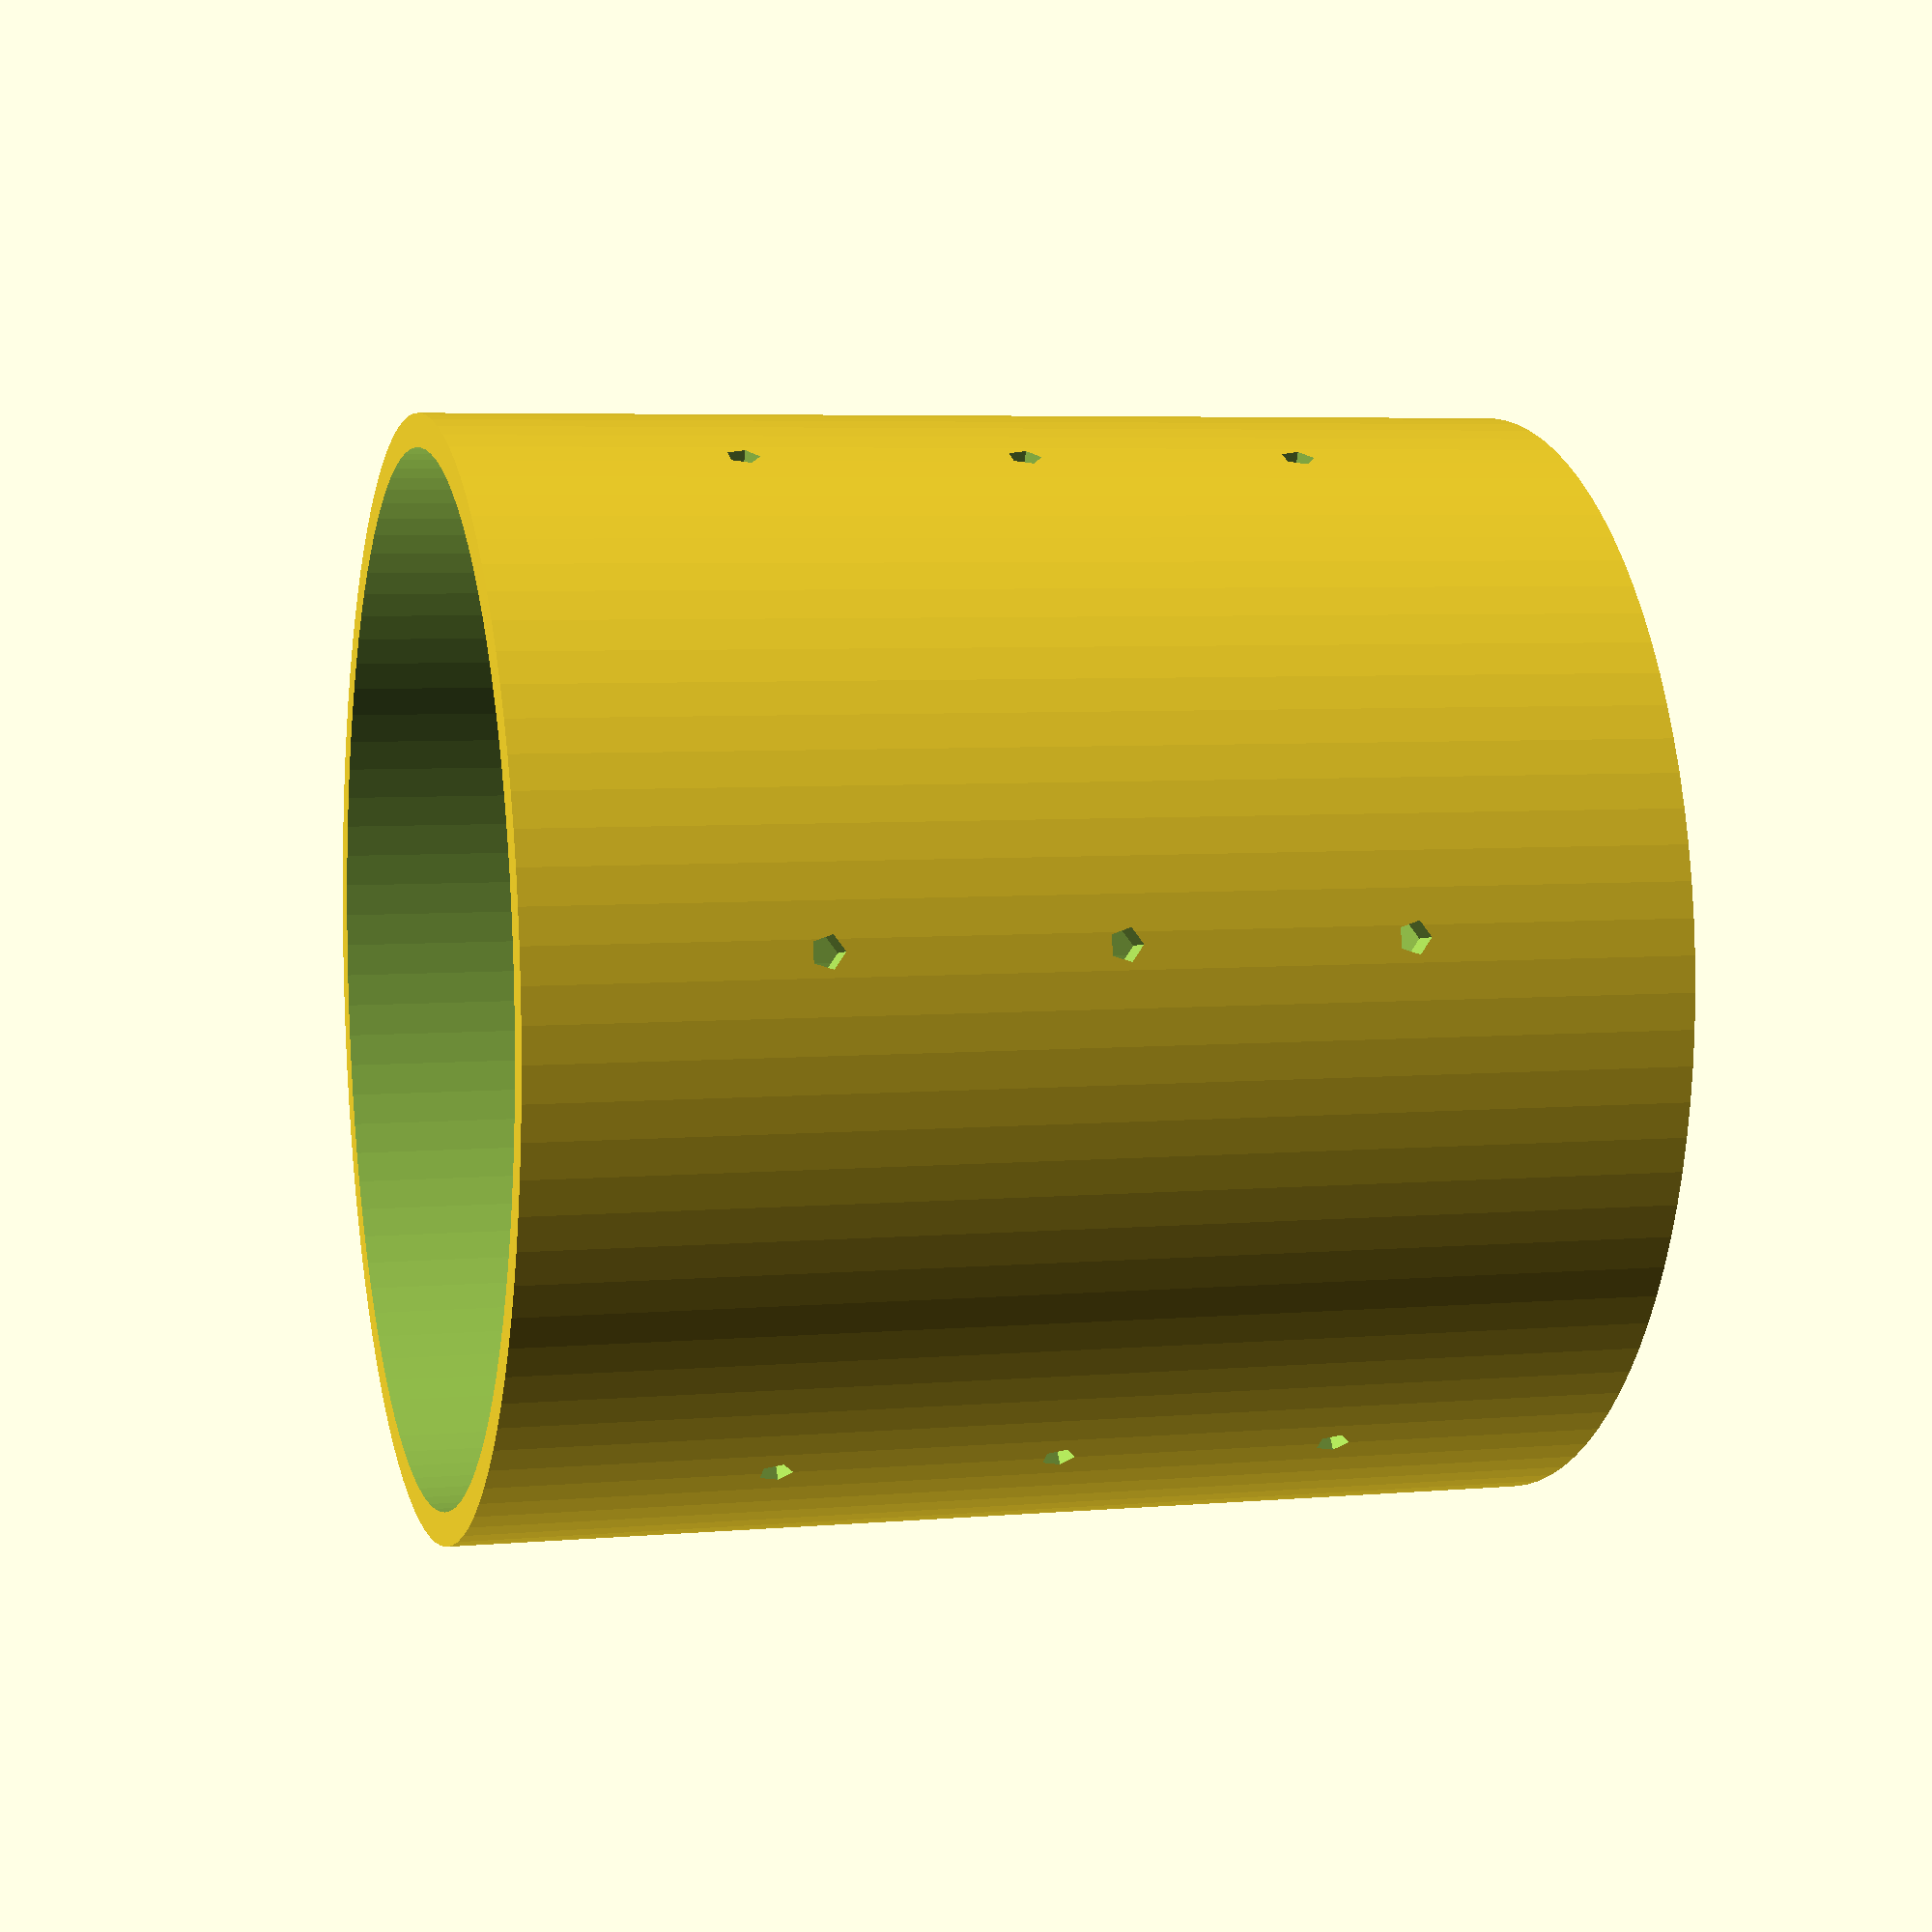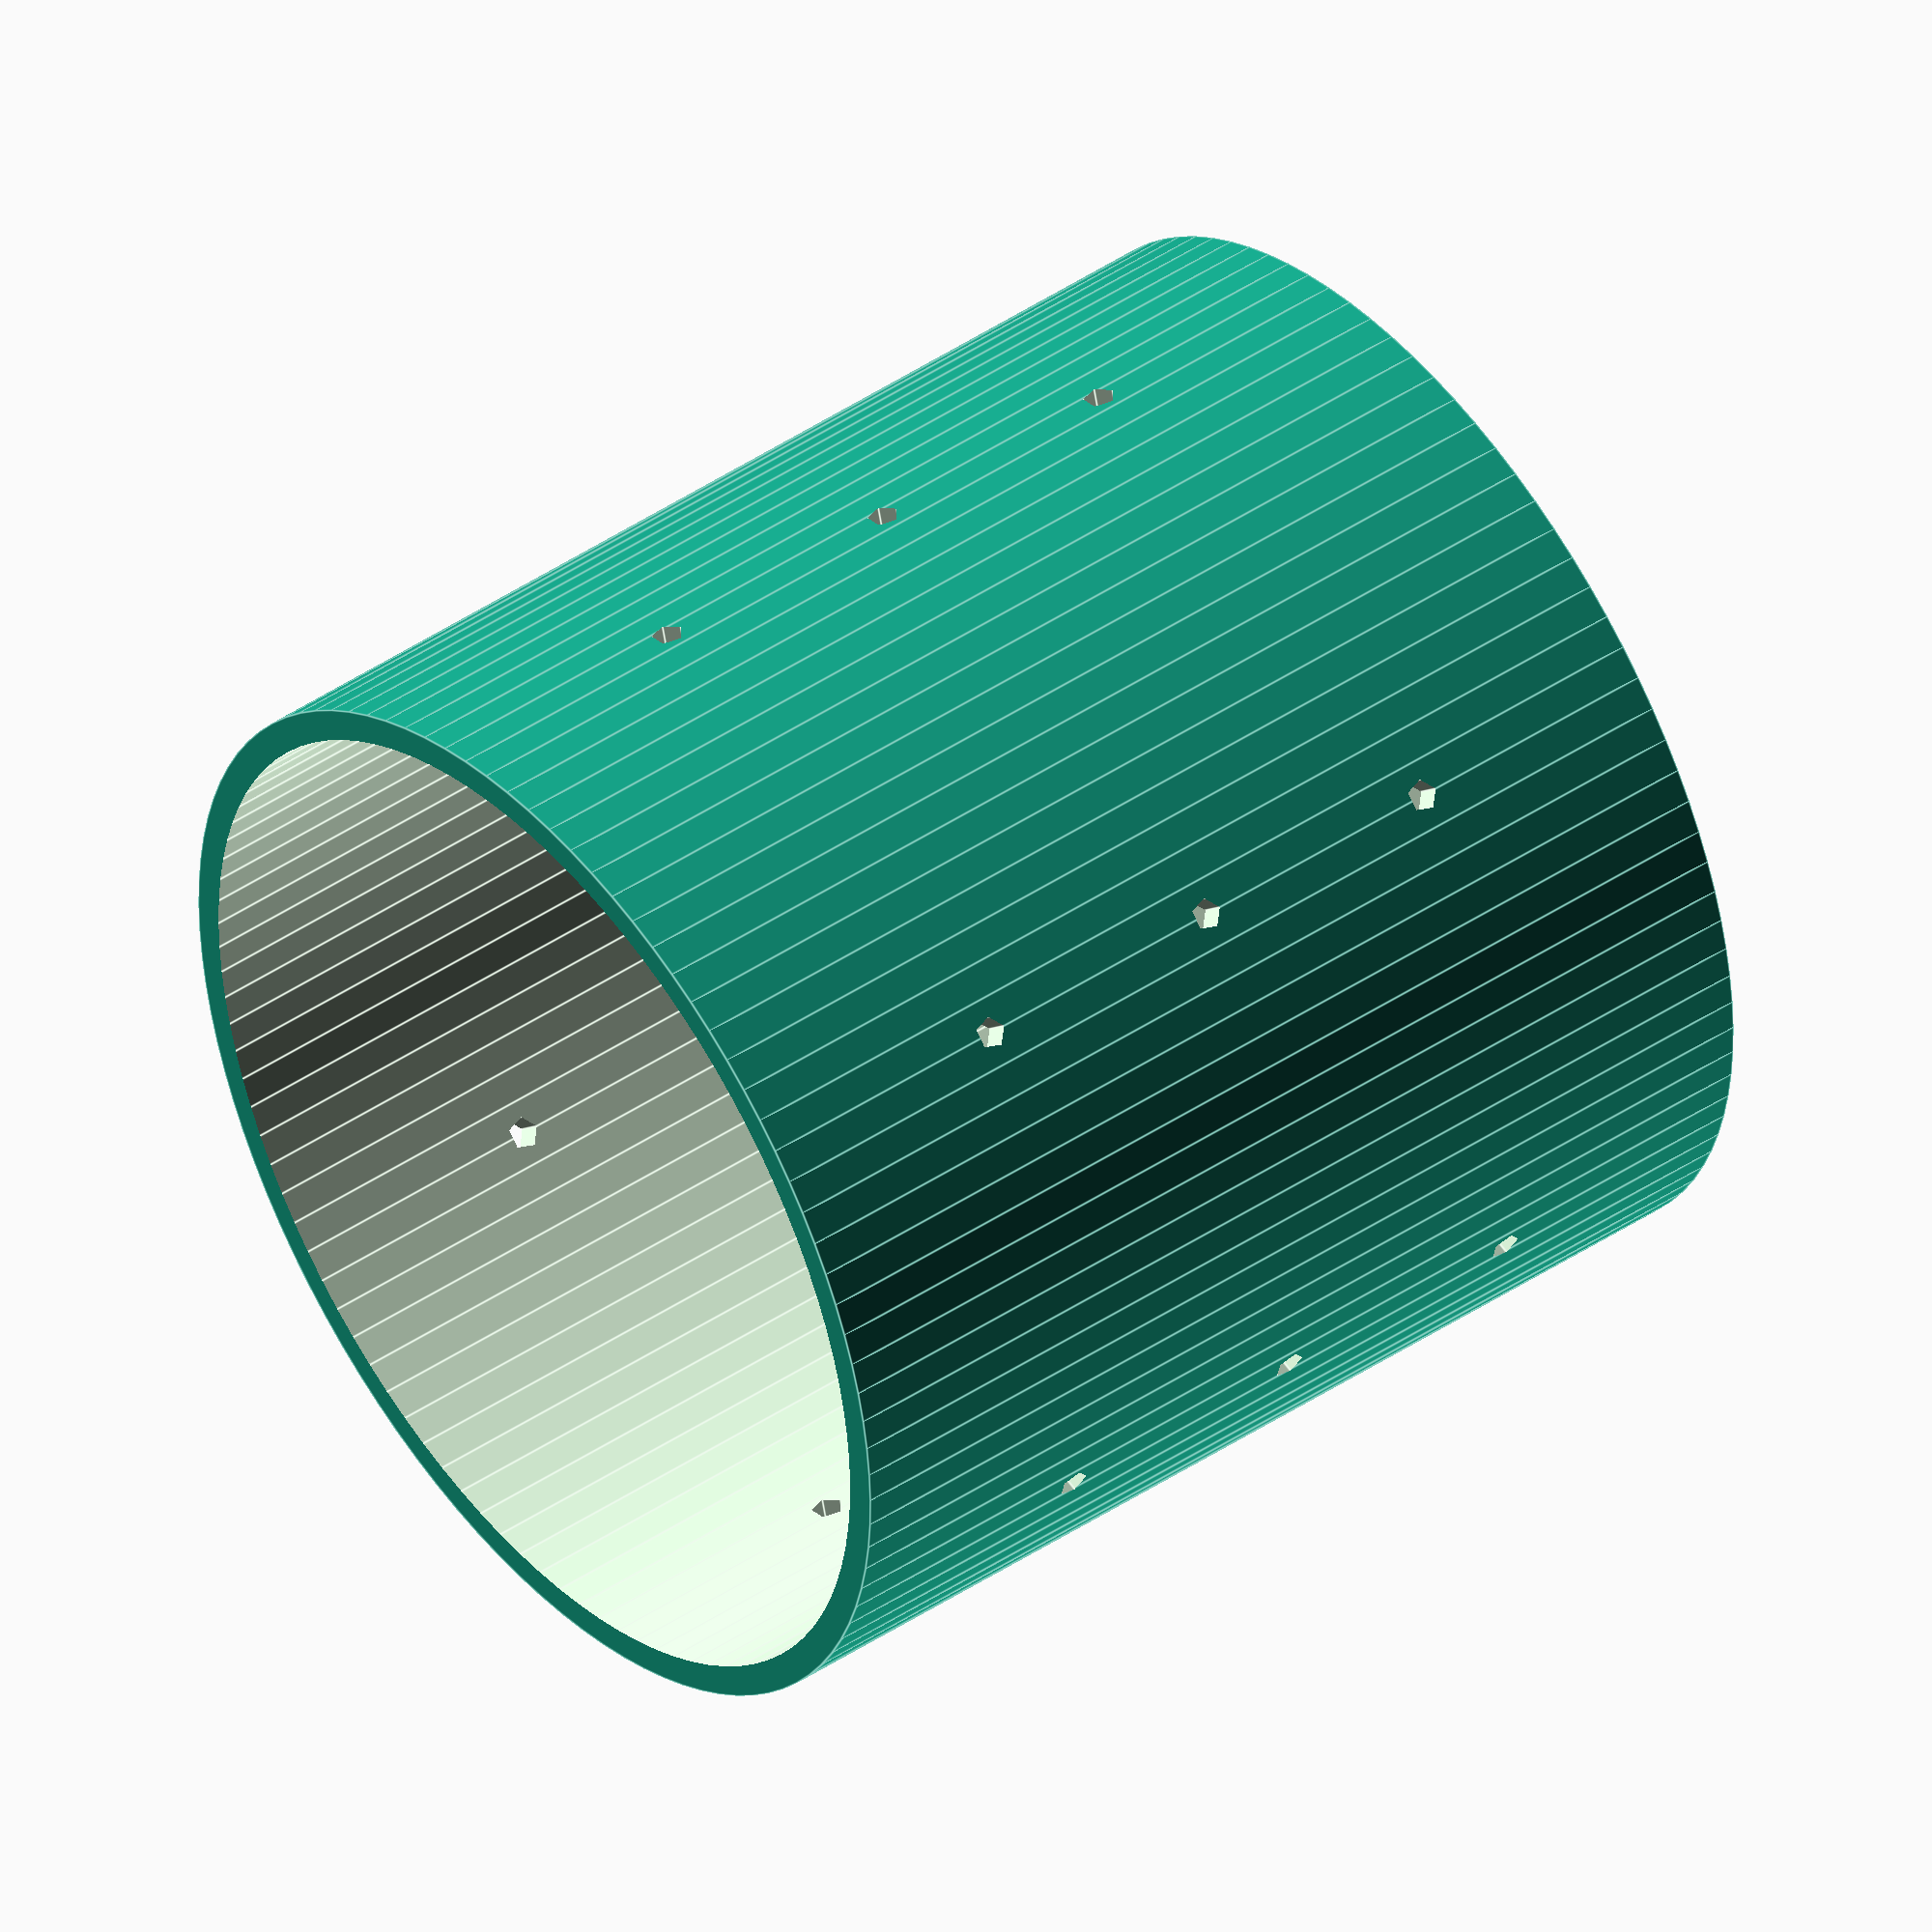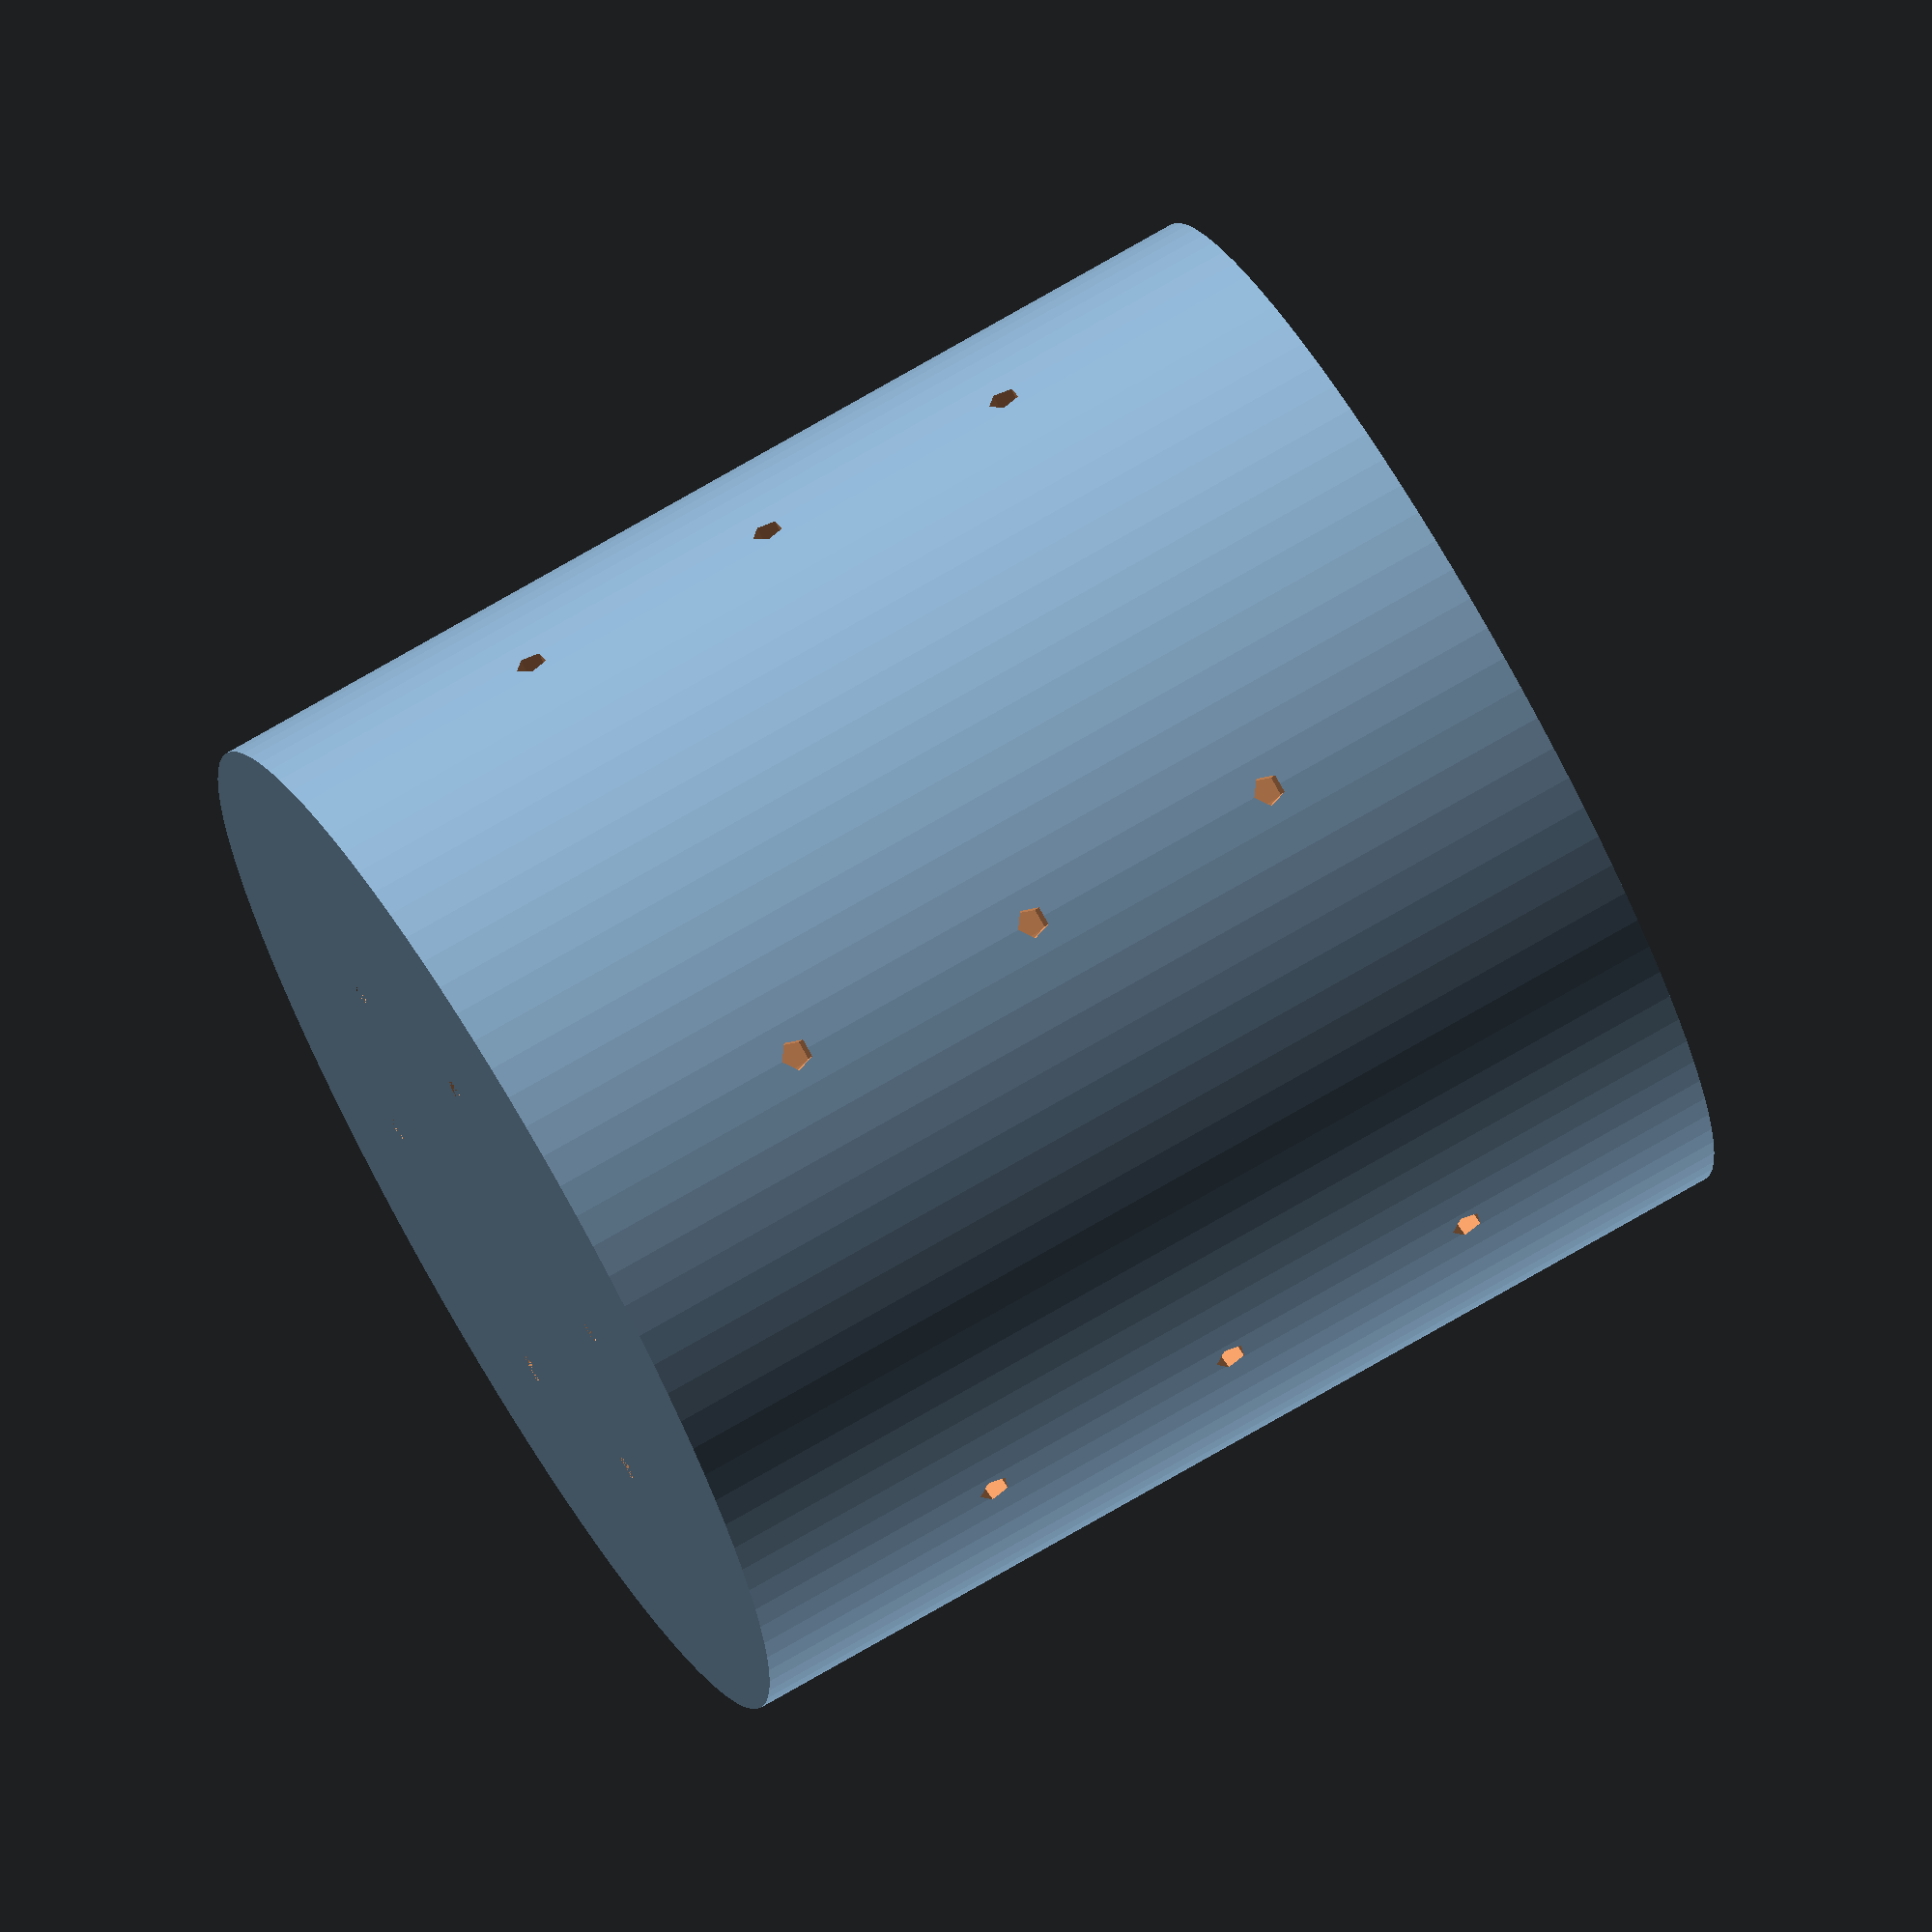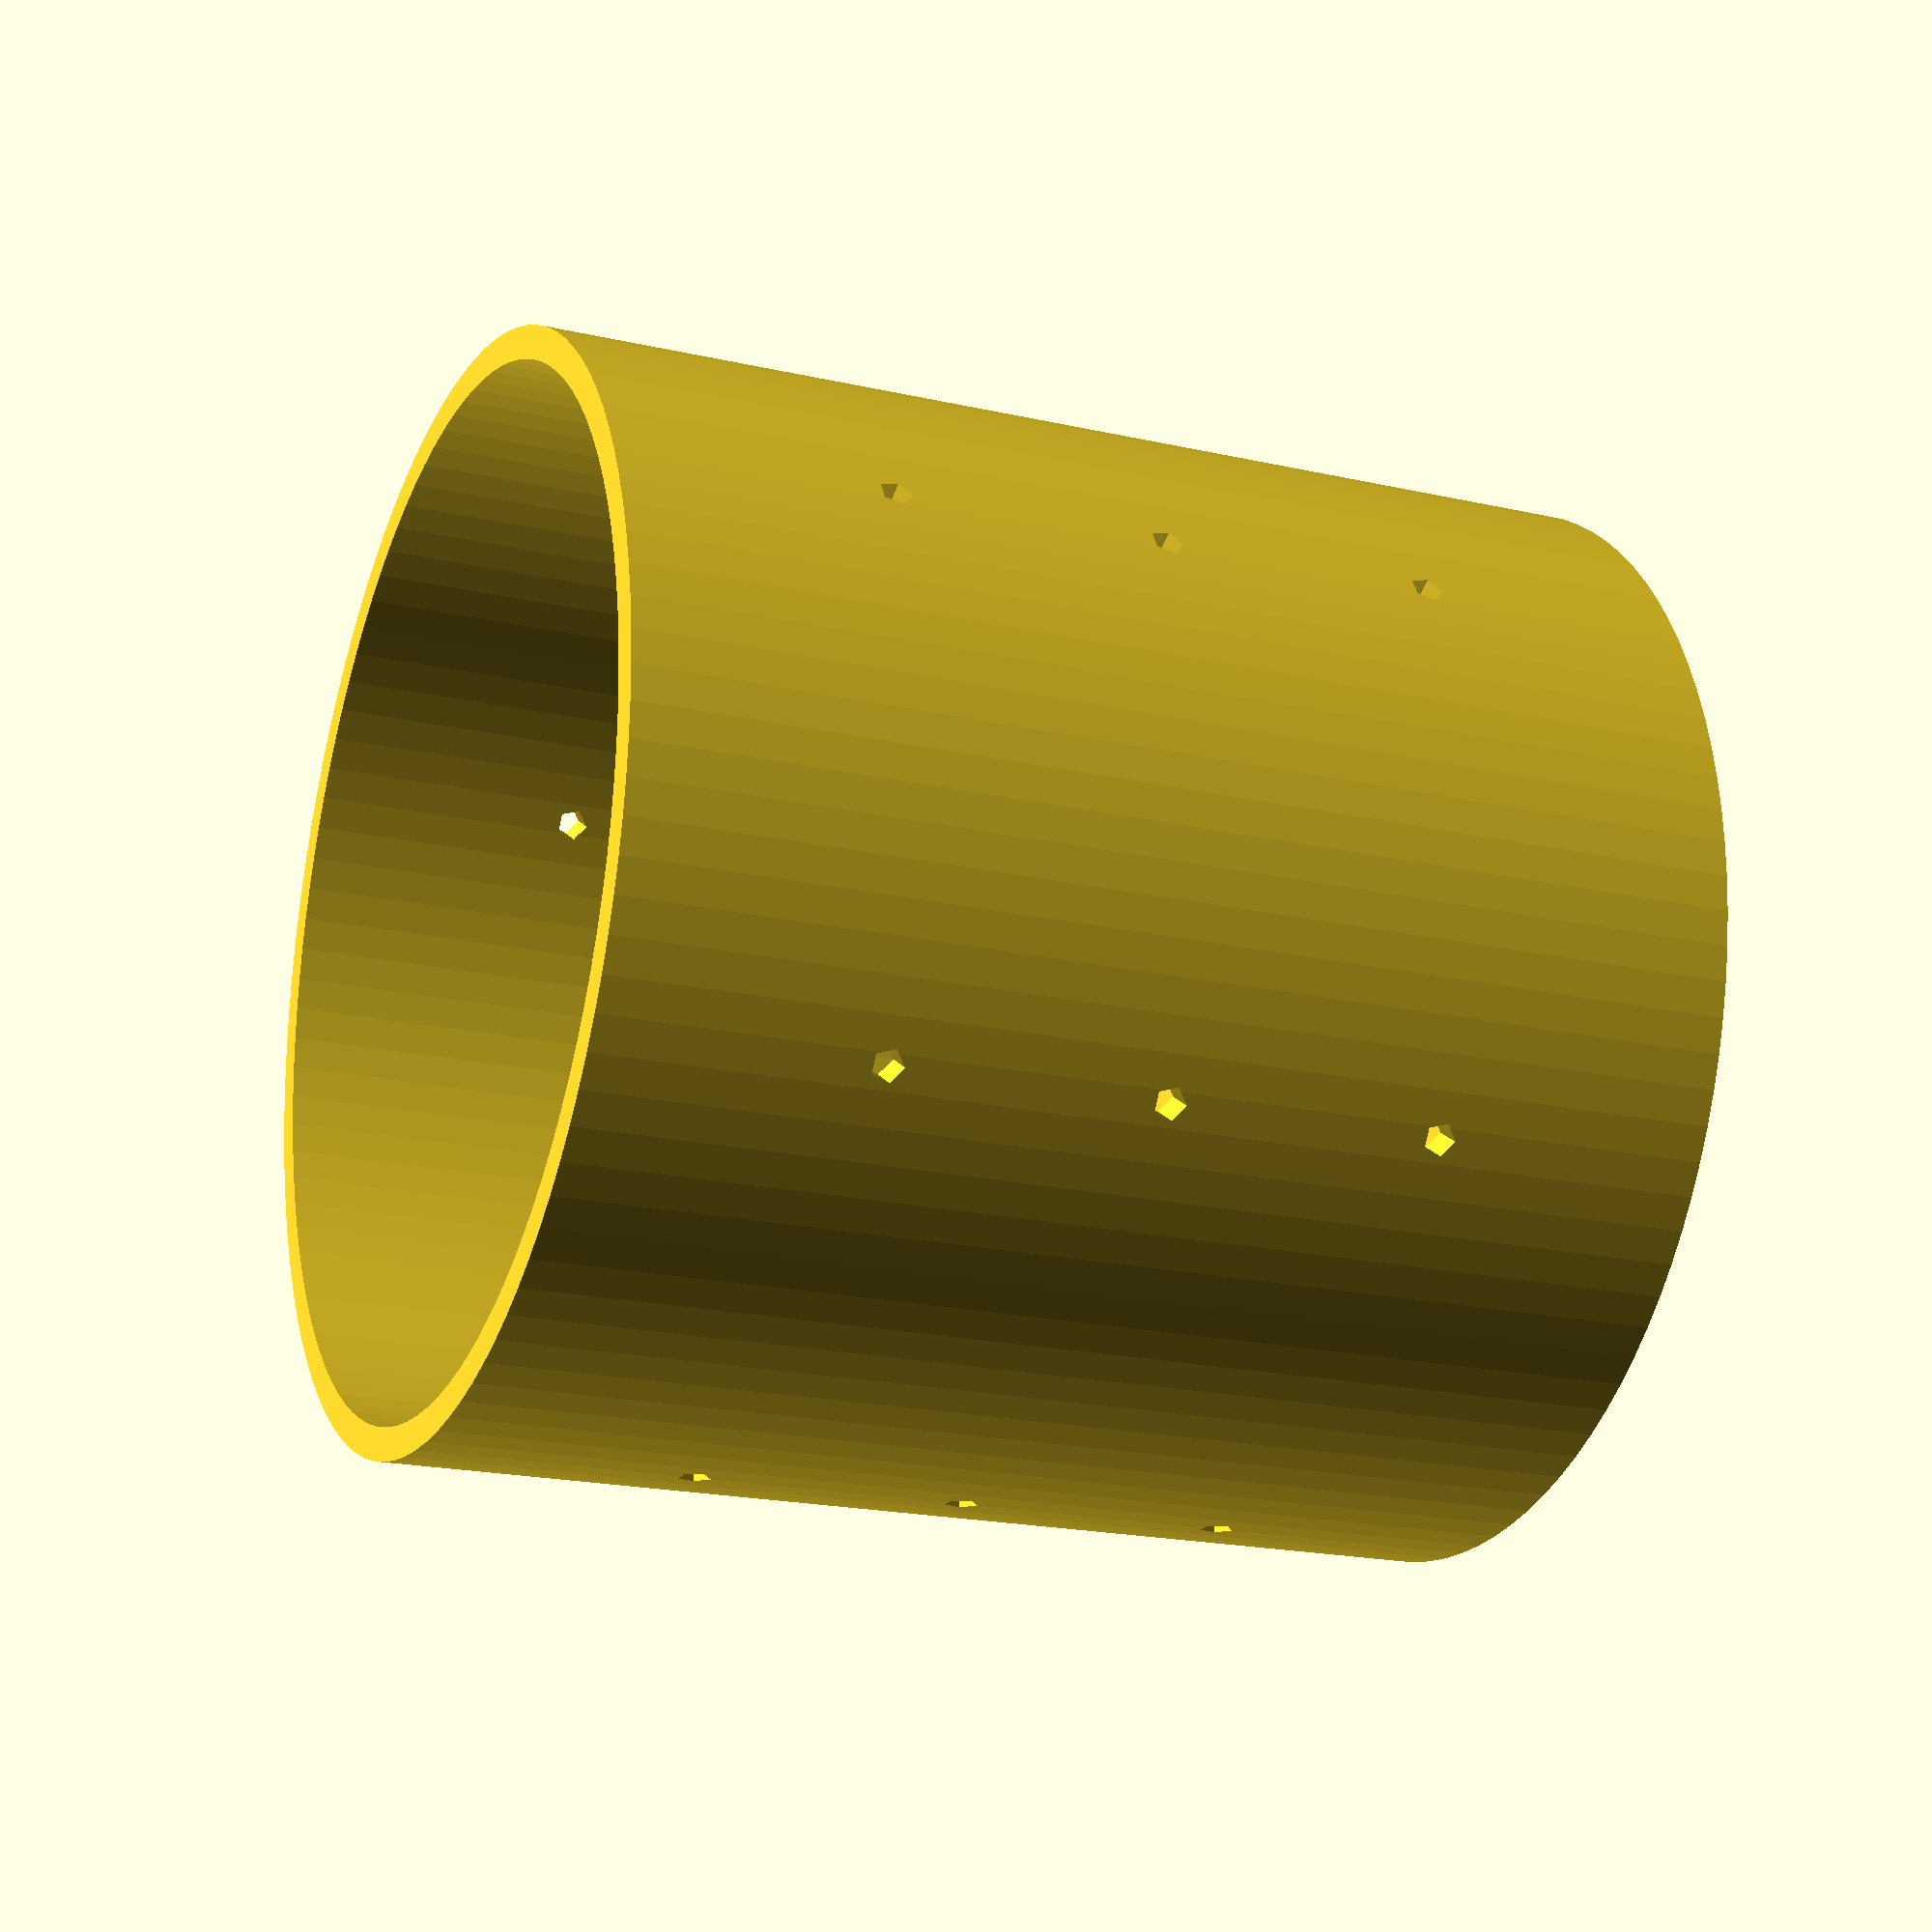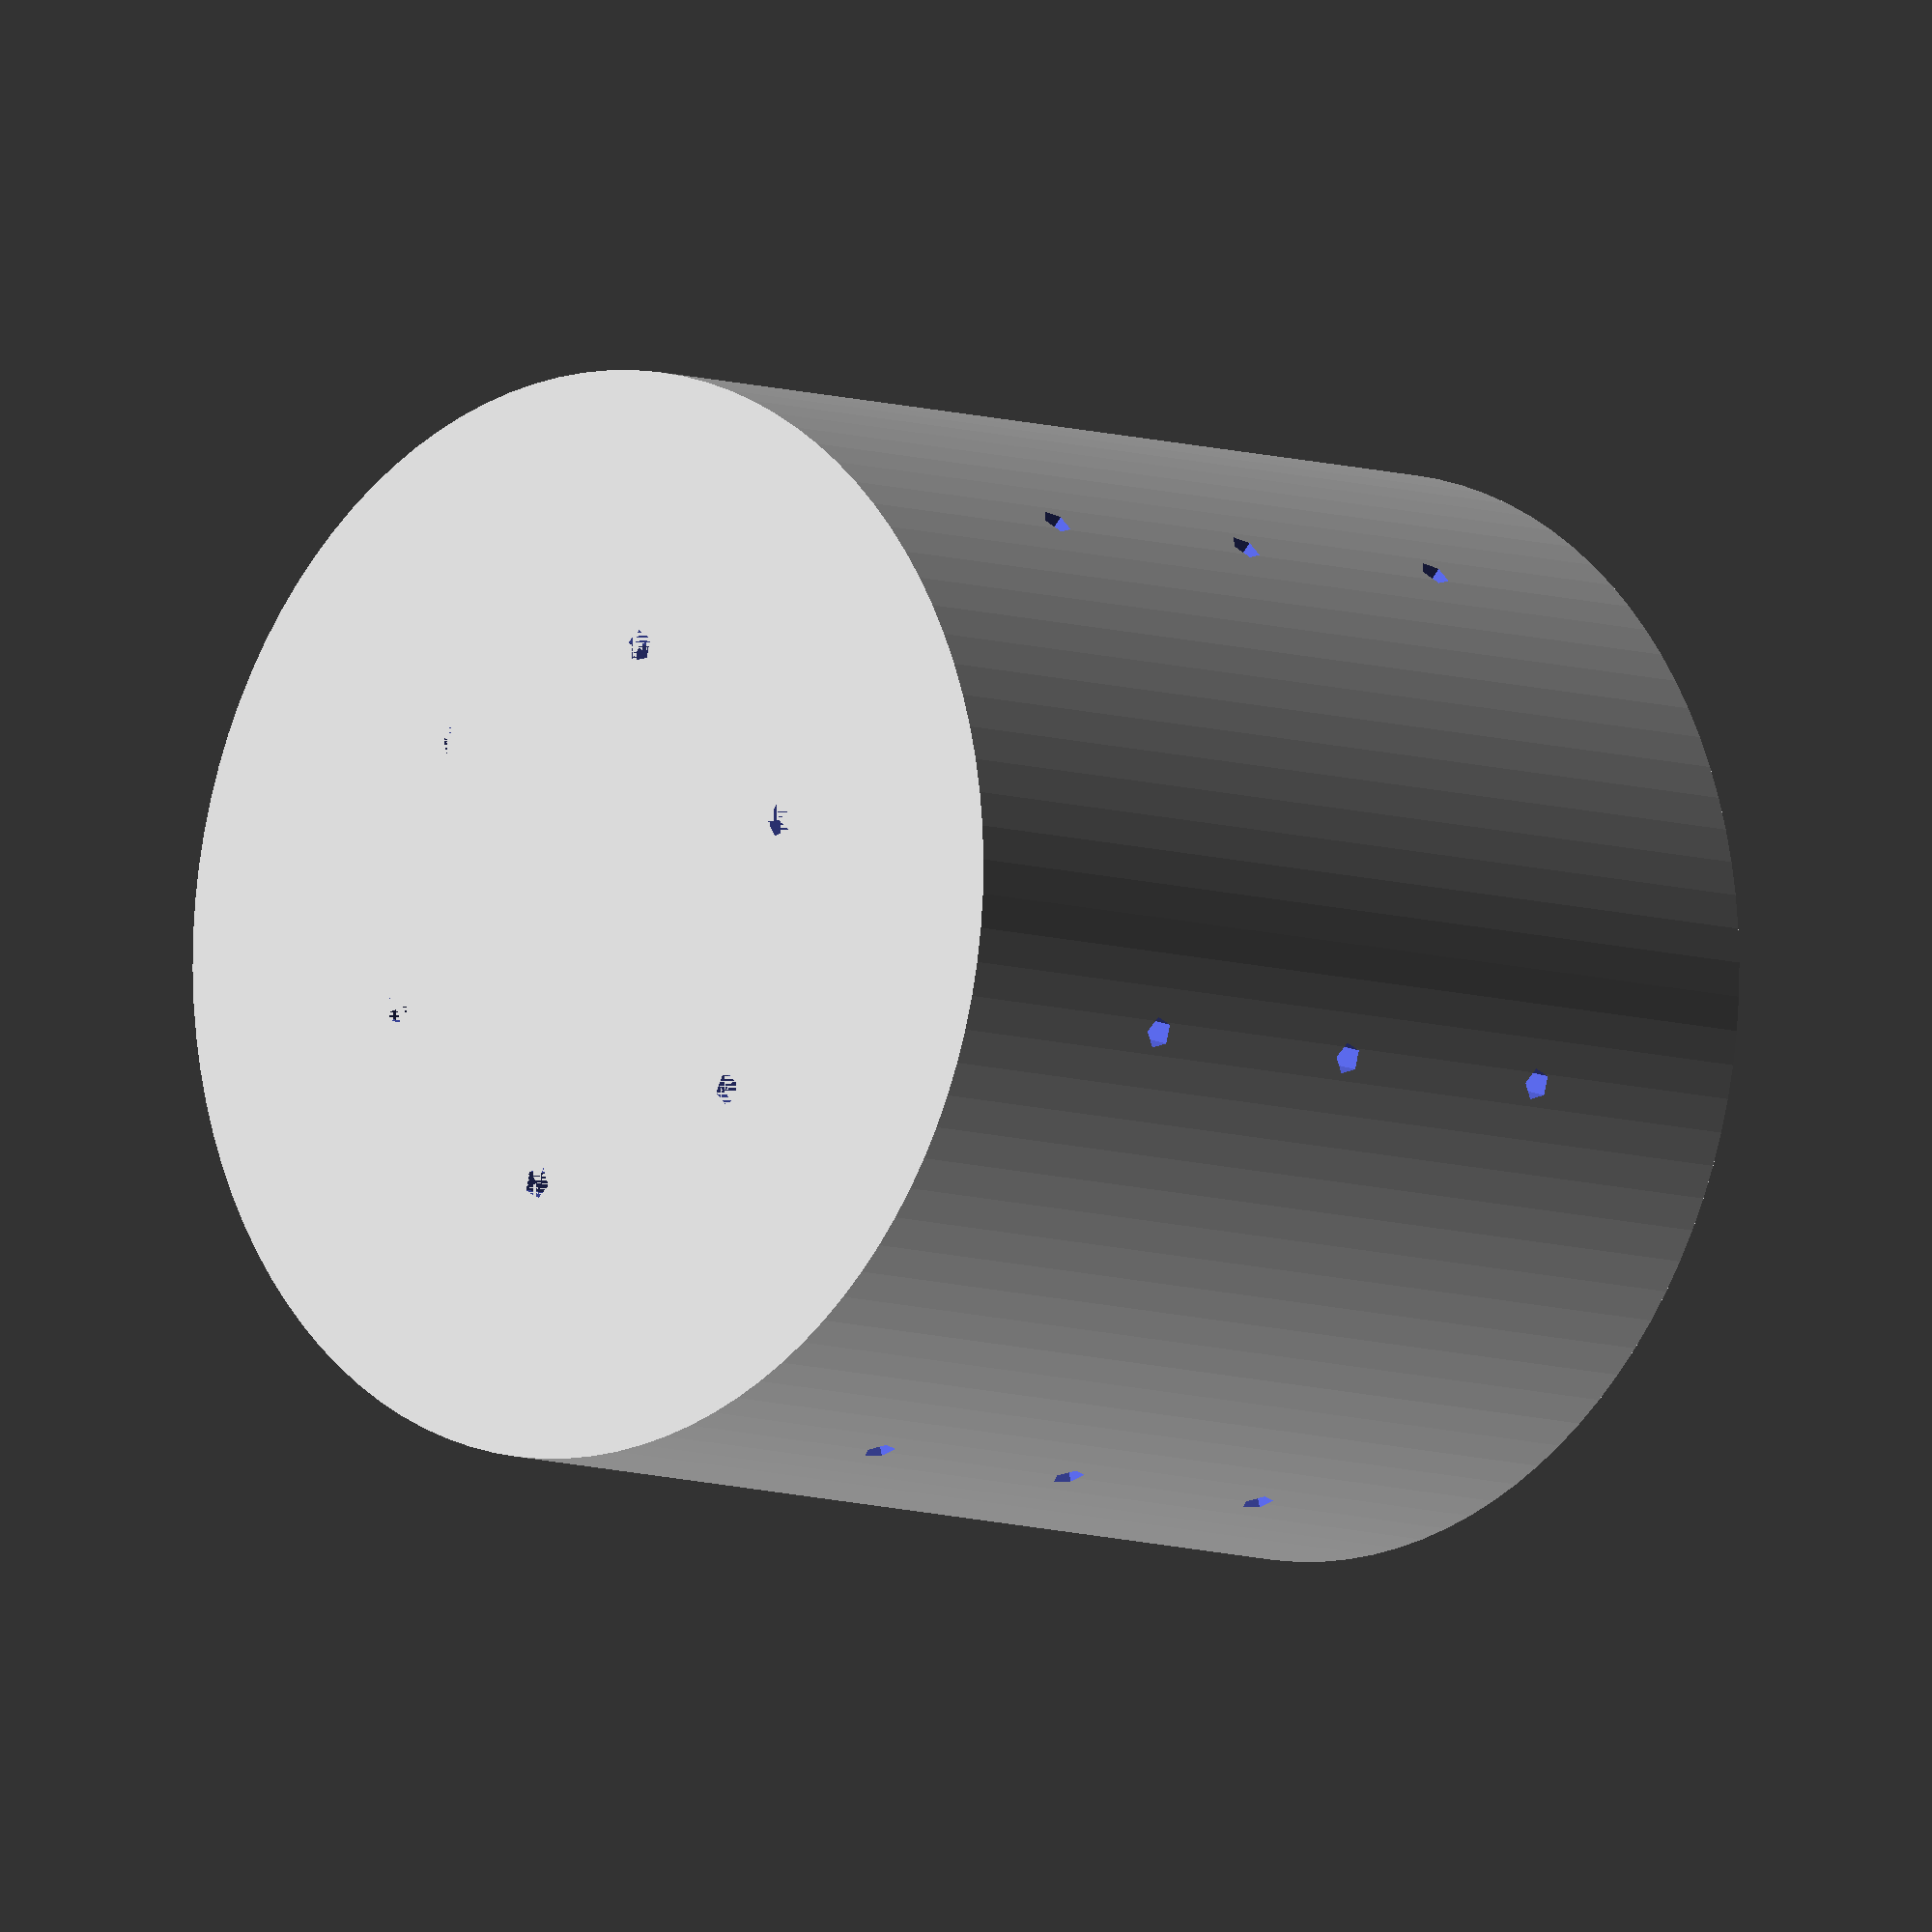
<openscad>
//Variable Description

MoldRadius=50; // Possible Values
MoldHeight=100; // Possible Values
HoleR=1.5; // Possible Values
Wall=(MoldRadius-3);

difference() {
	cylinder(r=MoldRadius, h=MoldHeight, $fn=100);
		translate([0, 0, 10])
		cylinder(r=Wall, h=MoldHeight, $fn=100);
		
//Bottom Holes
		for ( i = [0 : 5] )
			{
    				rotate( i * 360 / 6, [0, 0, 1])
    				translate([0, MoldRadius/2, 0])
    				cylinder(r = HoleR, h=10);
			}
// Side Holes

for ( z = [0 : 2] )

	{		
		for ( i = [0 : 5] )
			{
    				rotate( i * 360 / 6, [0, 0, 1])
    				translate([0, 0, MoldHeight/4 * (z+1)])
				rotate([0,90,0])
    				cylinder(r = HoleR, h=MoldRadius+10);
			}

		}
 	}

</openscad>
<views>
elev=174.6 azim=52.8 roll=105.3 proj=p view=wireframe
elev=315.1 azim=135.8 roll=52.1 proj=o view=edges
elev=106.7 azim=256.1 roll=300.3 proj=o view=solid
elev=199.6 azim=271.3 roll=113.1 proj=p view=solid
elev=187.5 azim=285.0 roll=316.3 proj=o view=solid
</views>
